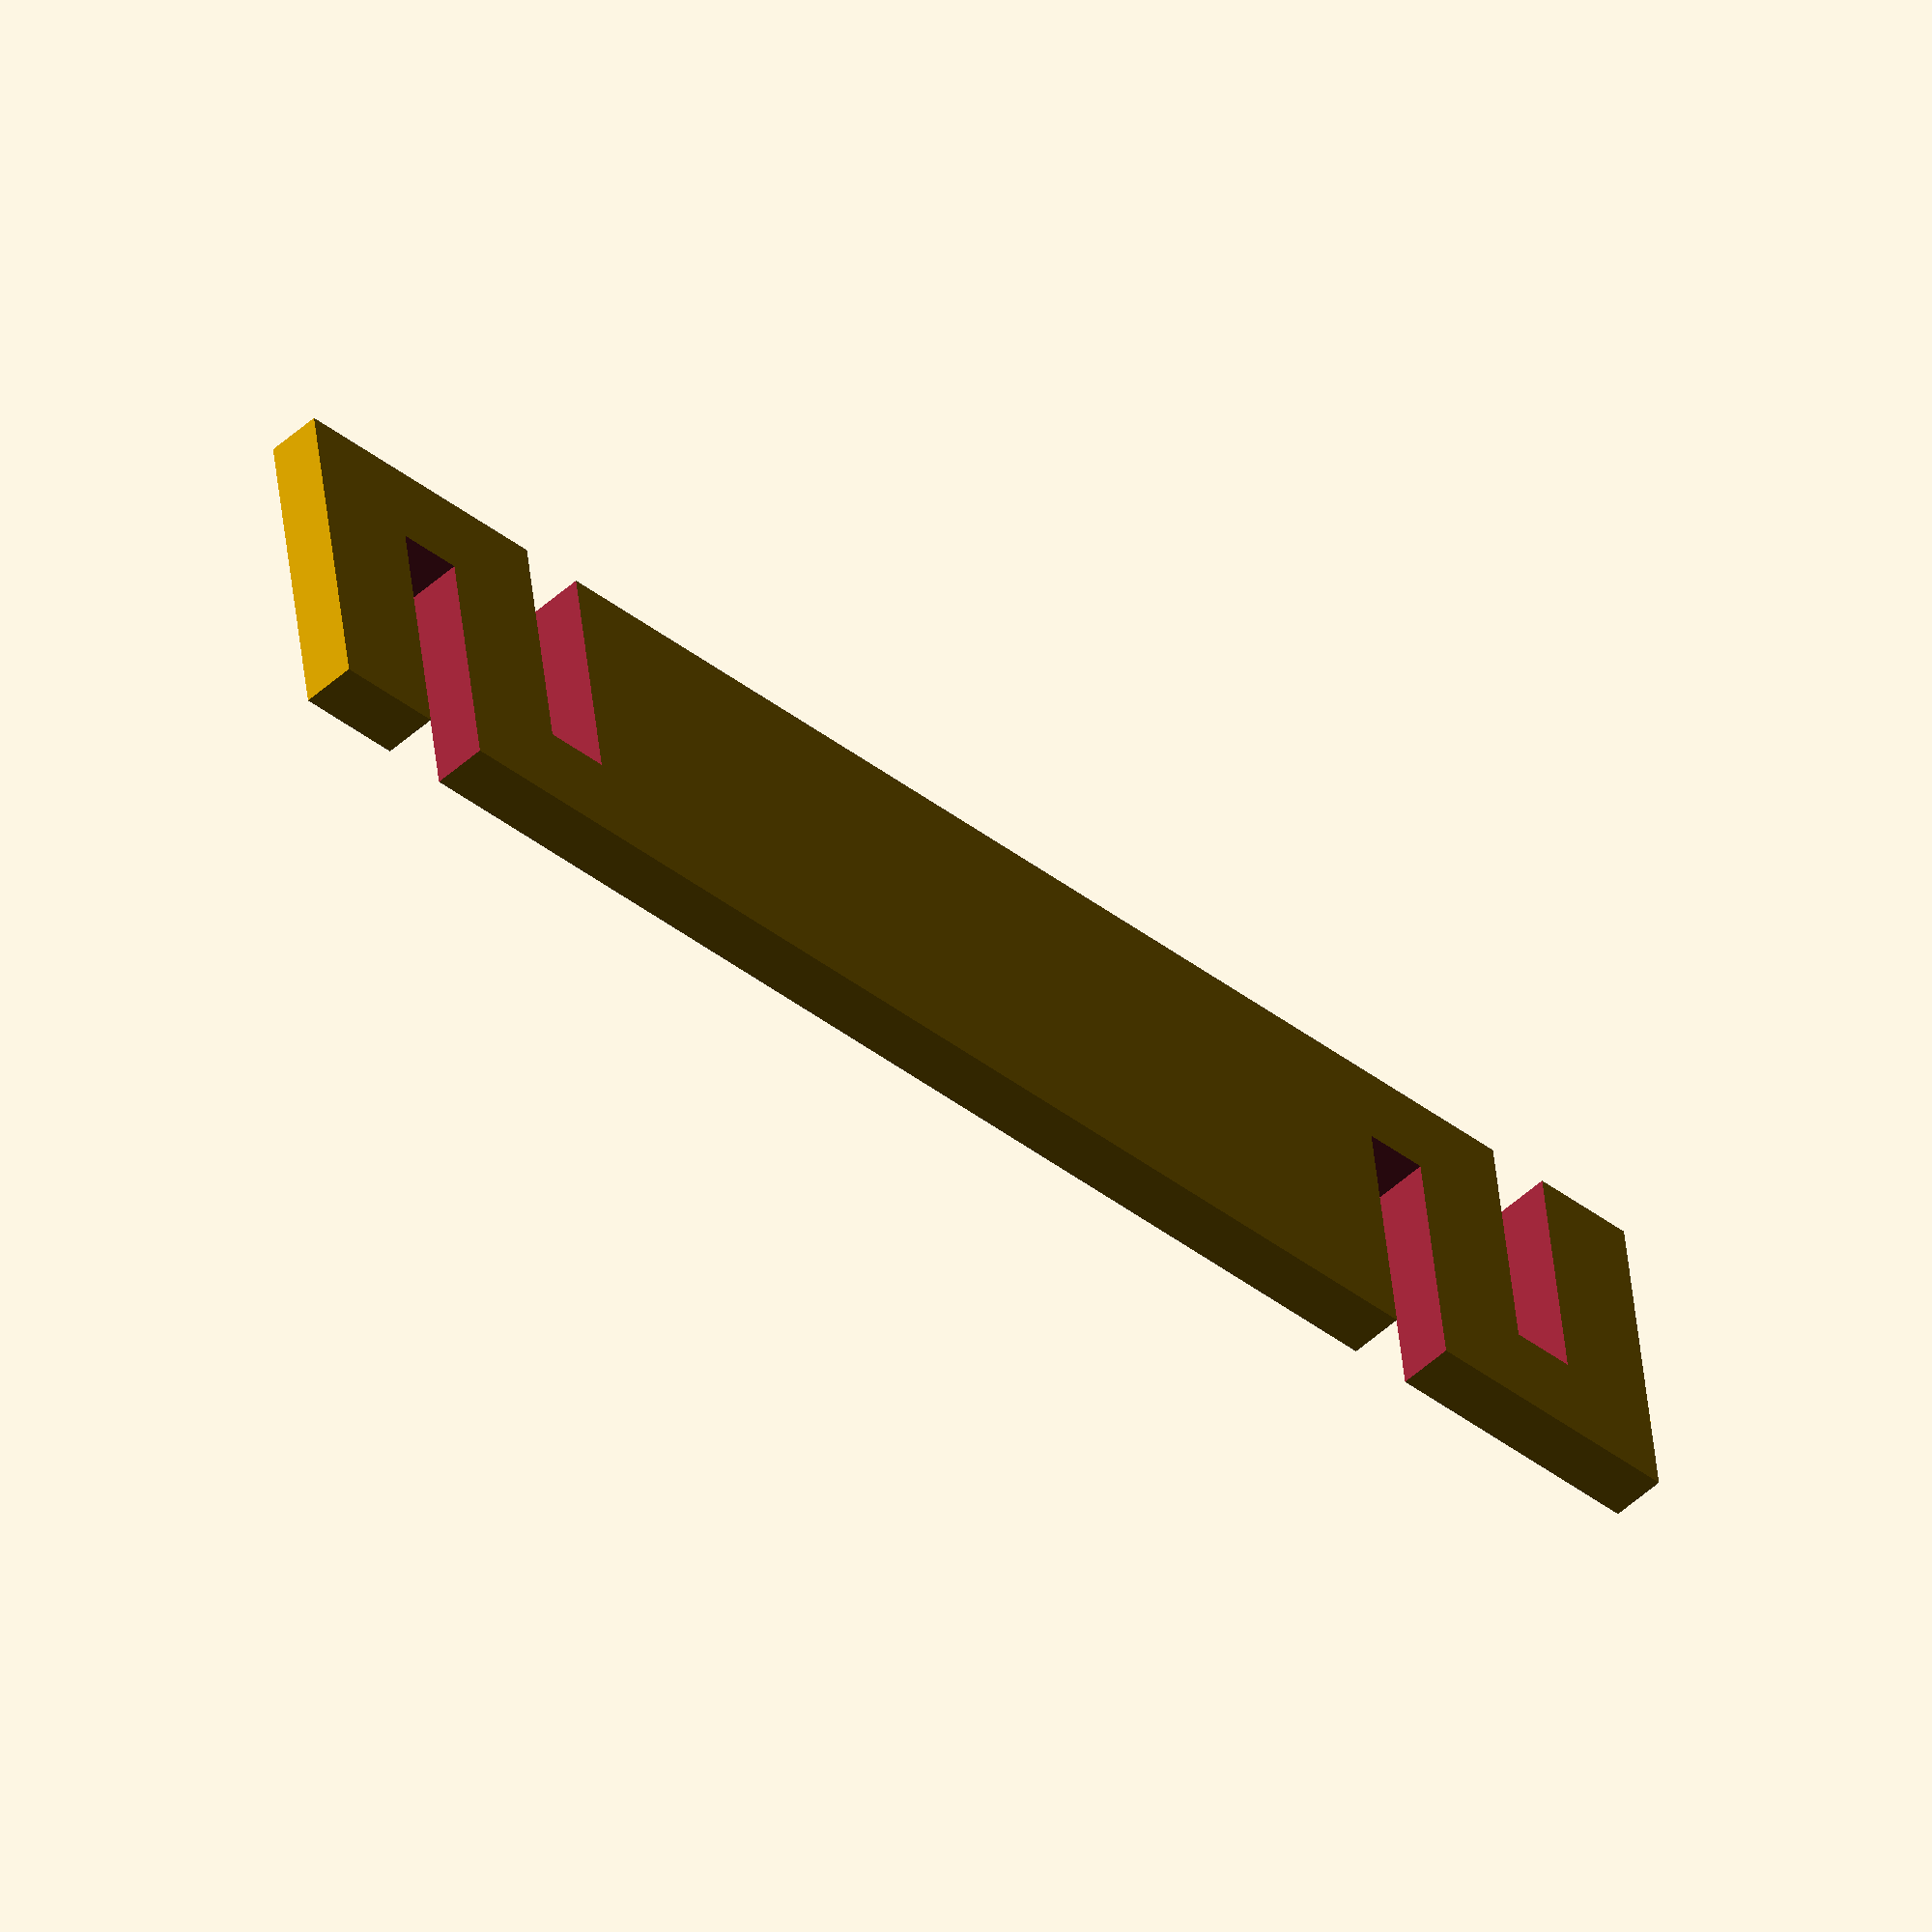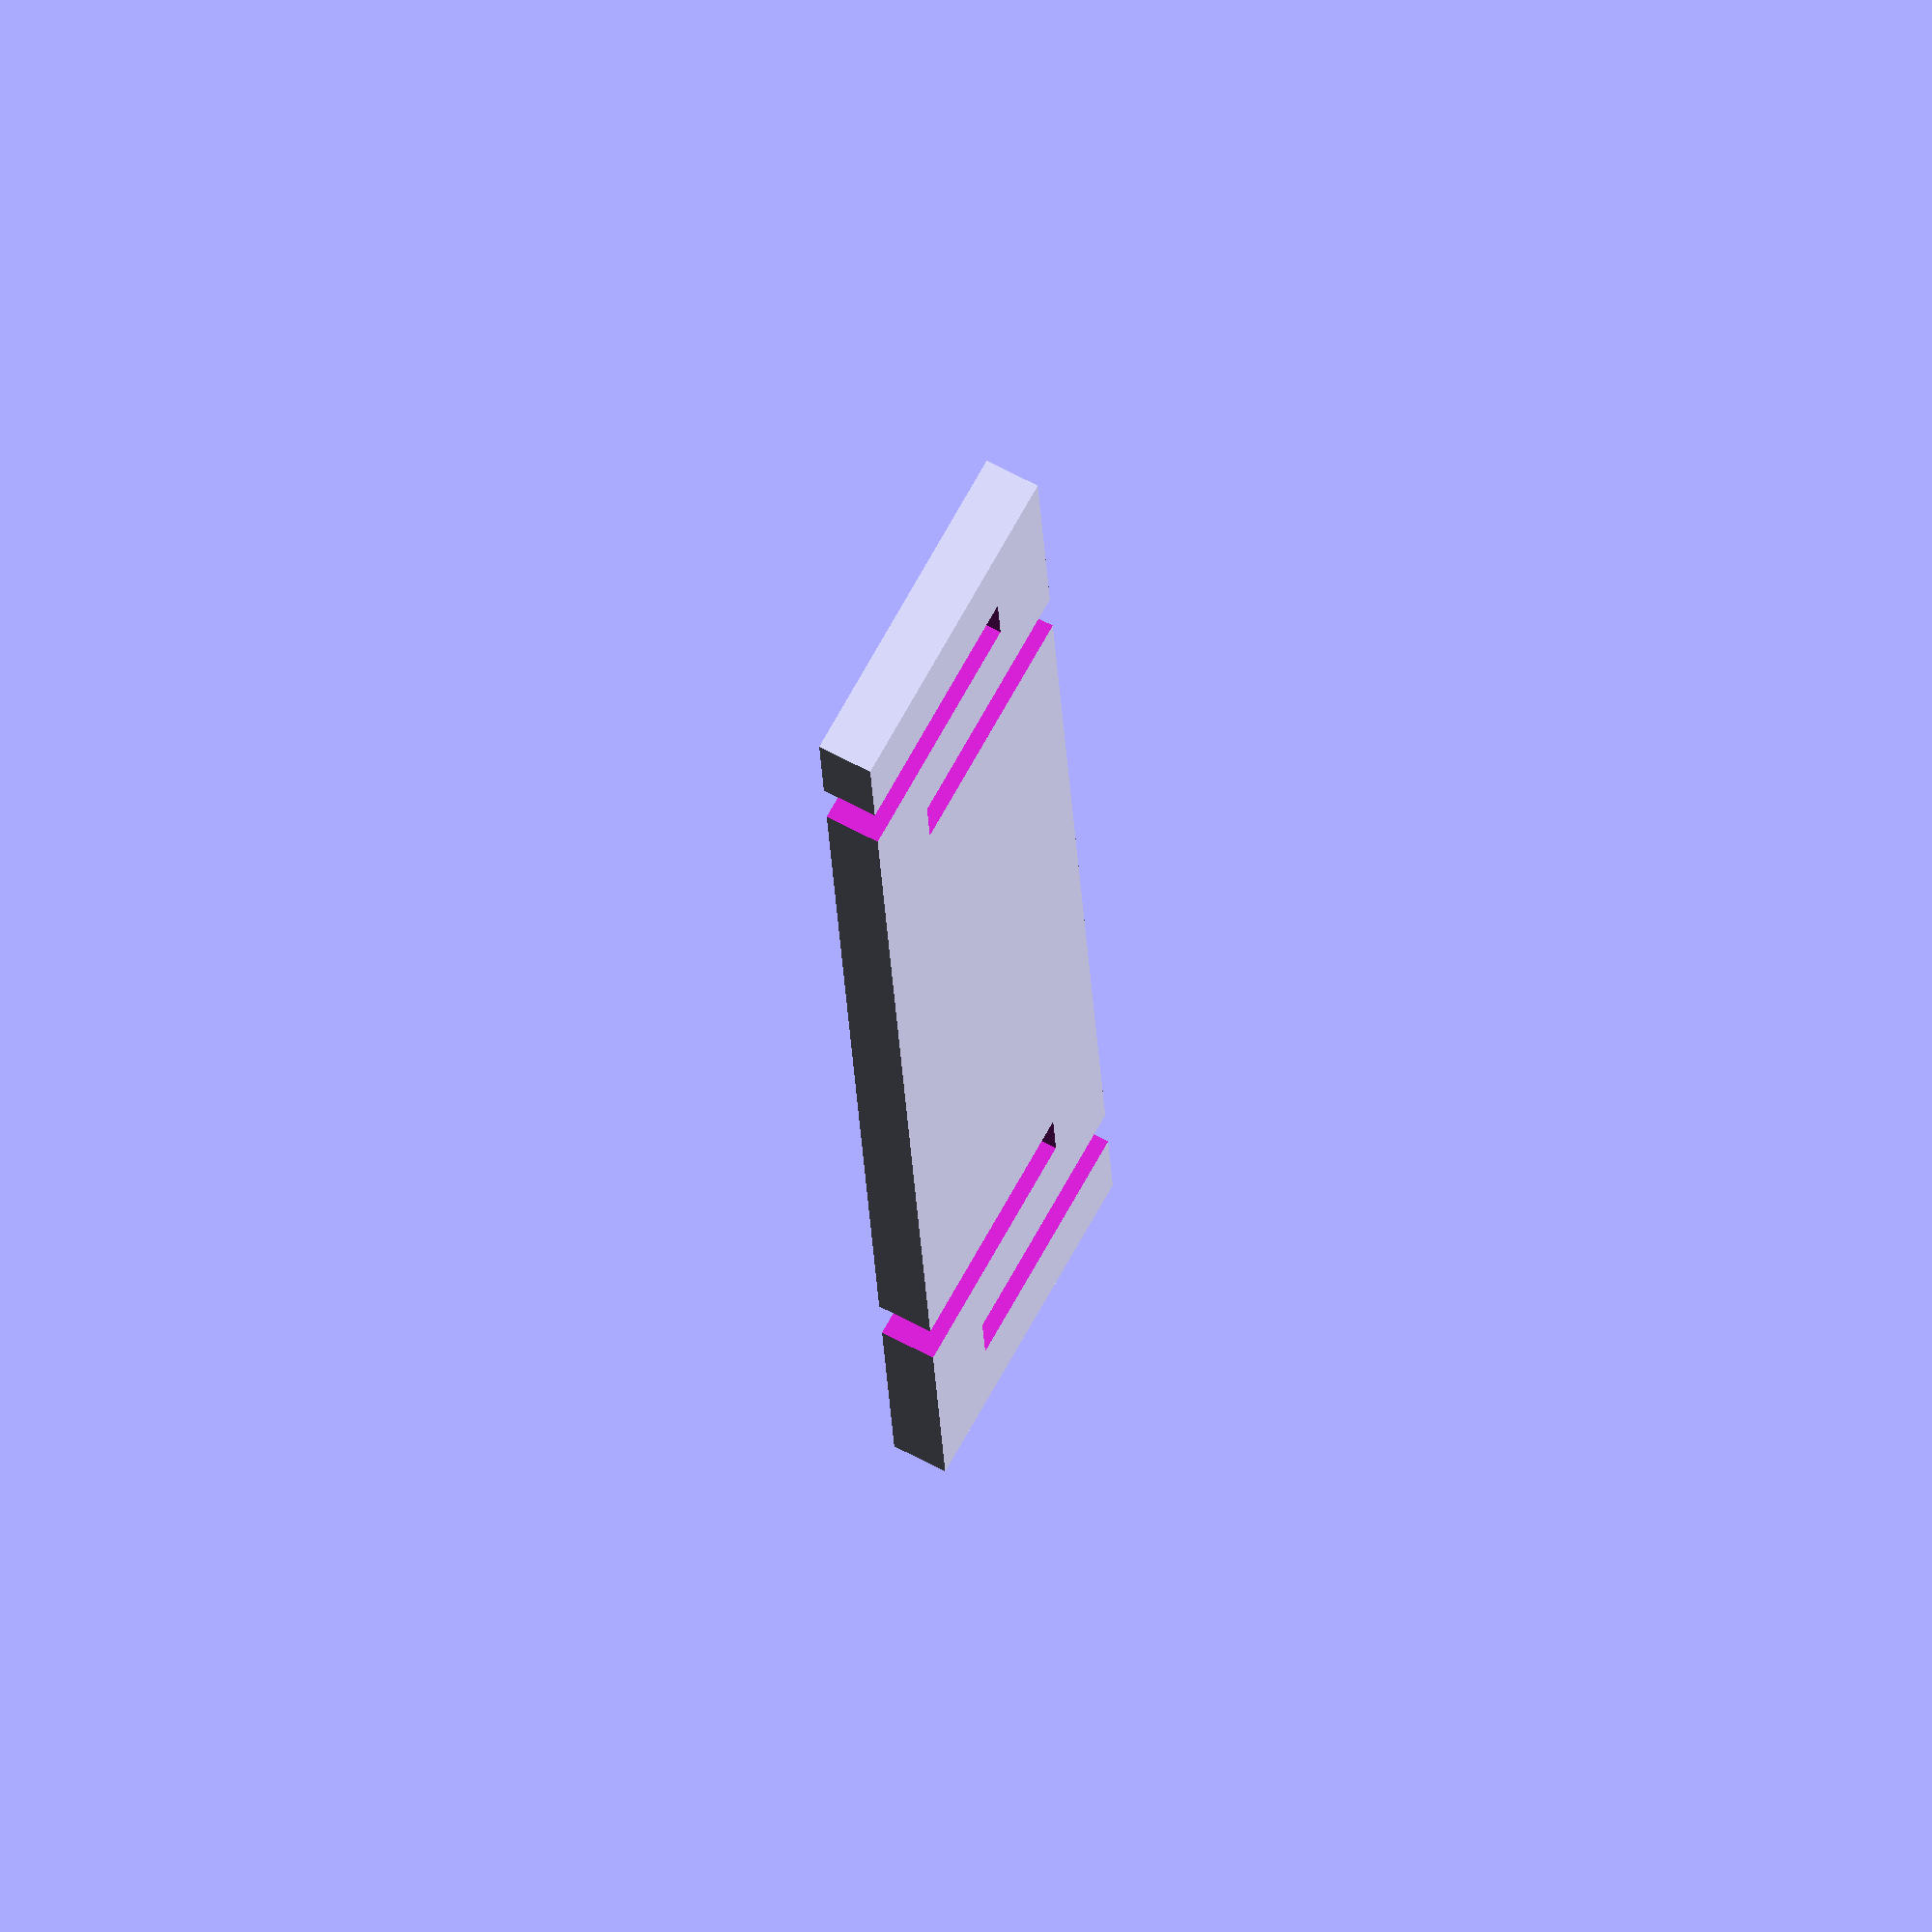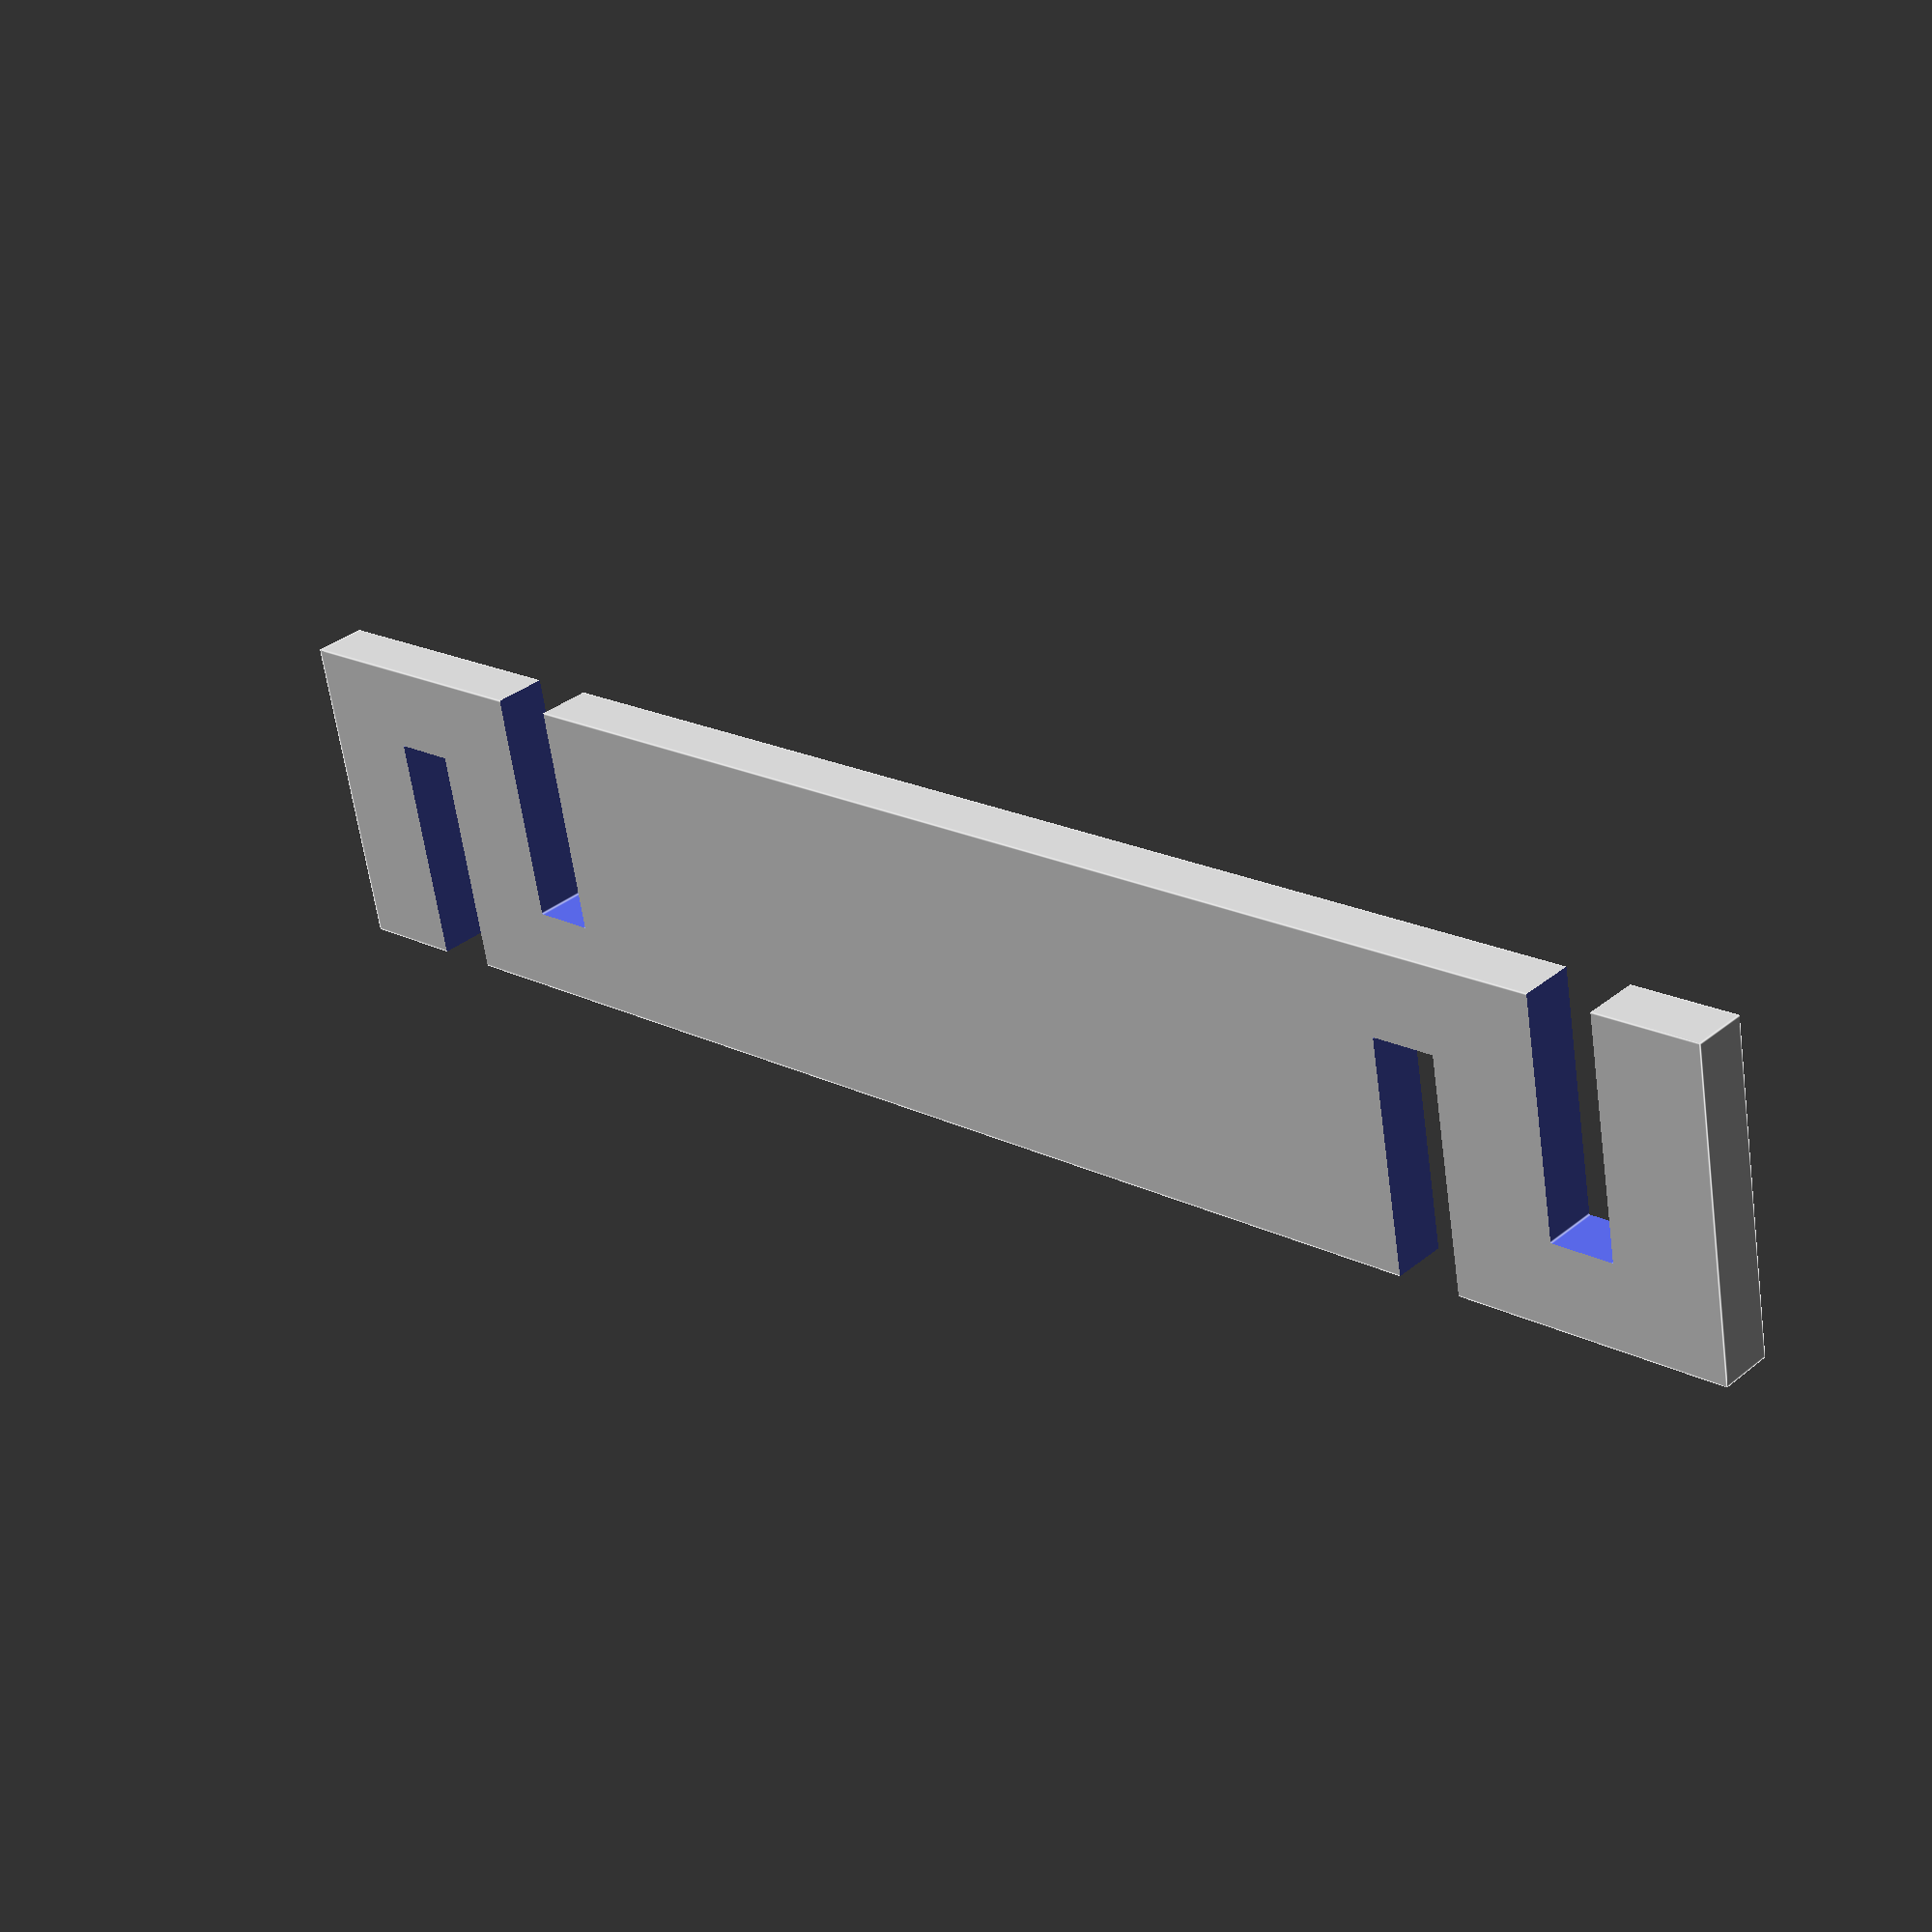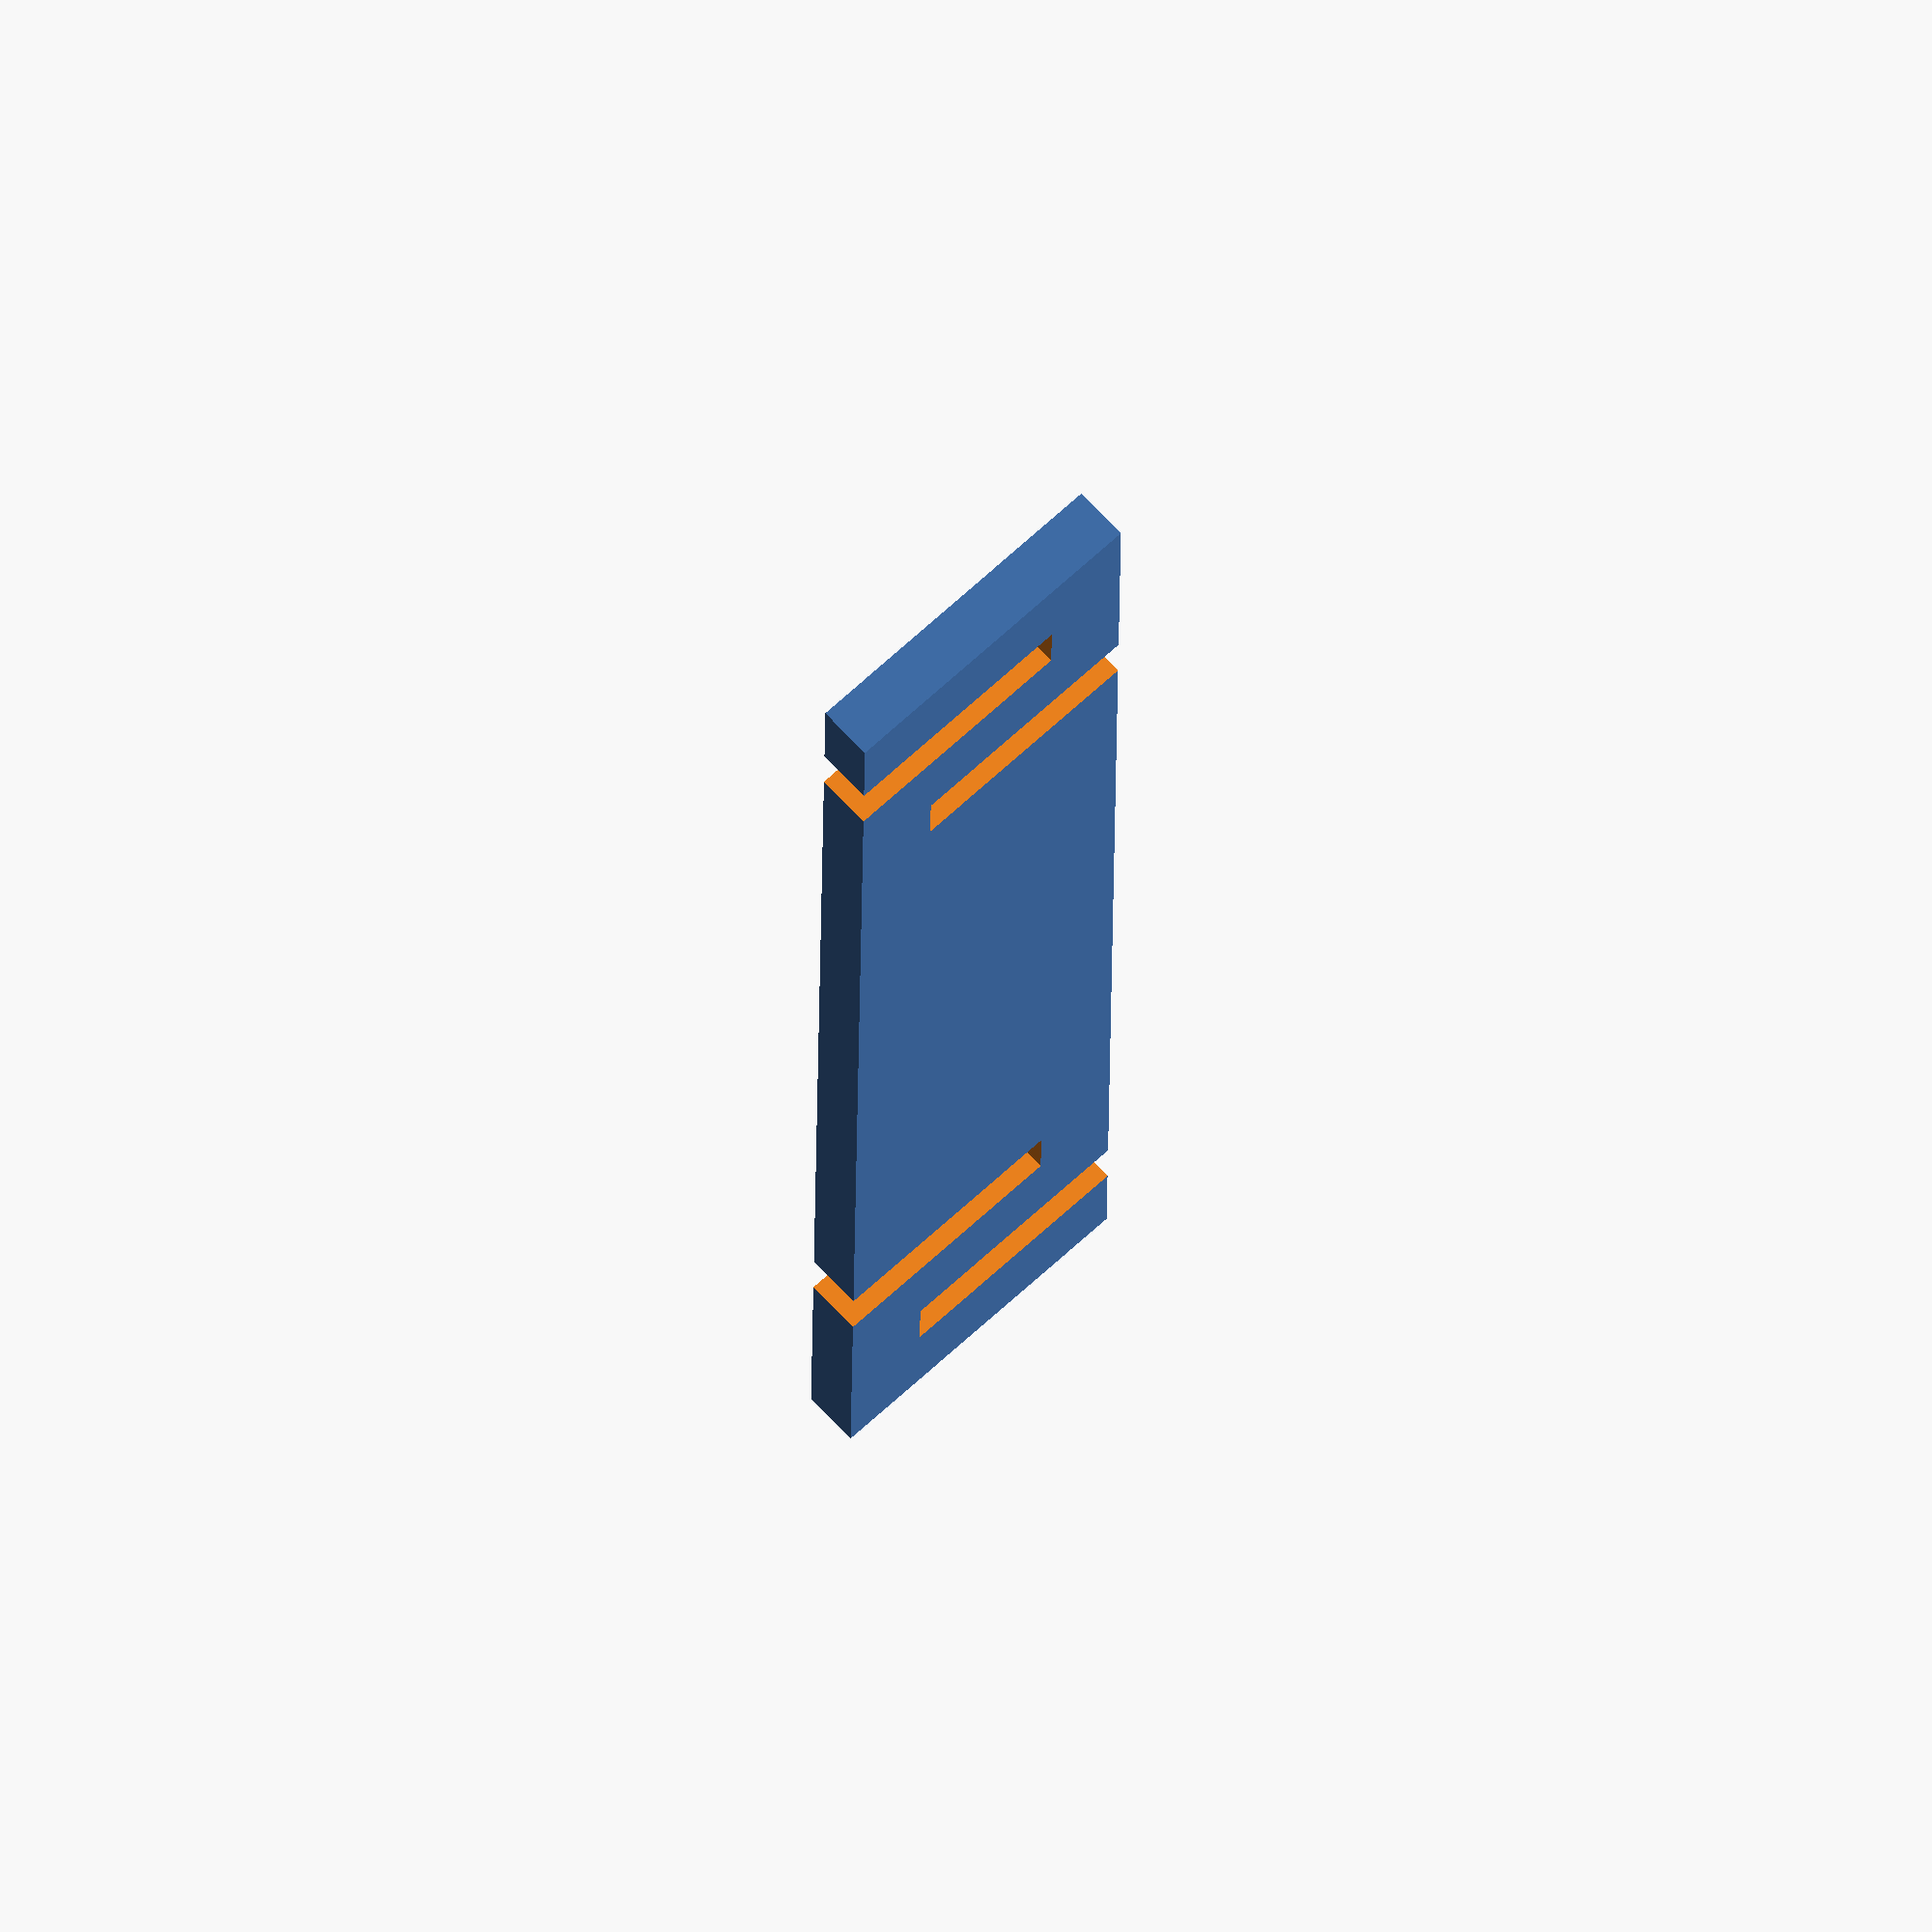
<openscad>
difference() {
 cube(size=[80,15,2.5]);
 translate([5,4,-1]) cube(size=[3,17,4]);
 translate([13,-6,-1]) cube(size=[3,17,4]);
 translate([64,4,-1]) cube(size=[3,17,4]);
 translate([72,-6,-1]) cube(size=[3,17,4]);
}

</openscad>
<views>
elev=49.4 azim=188.1 roll=135.3 proj=o view=wireframe
elev=296.3 azim=94.8 roll=118.8 proj=o view=solid
elev=145.5 azim=10.8 roll=317.2 proj=p view=edges
elev=111.2 azim=269.4 roll=42.8 proj=o view=solid
</views>
